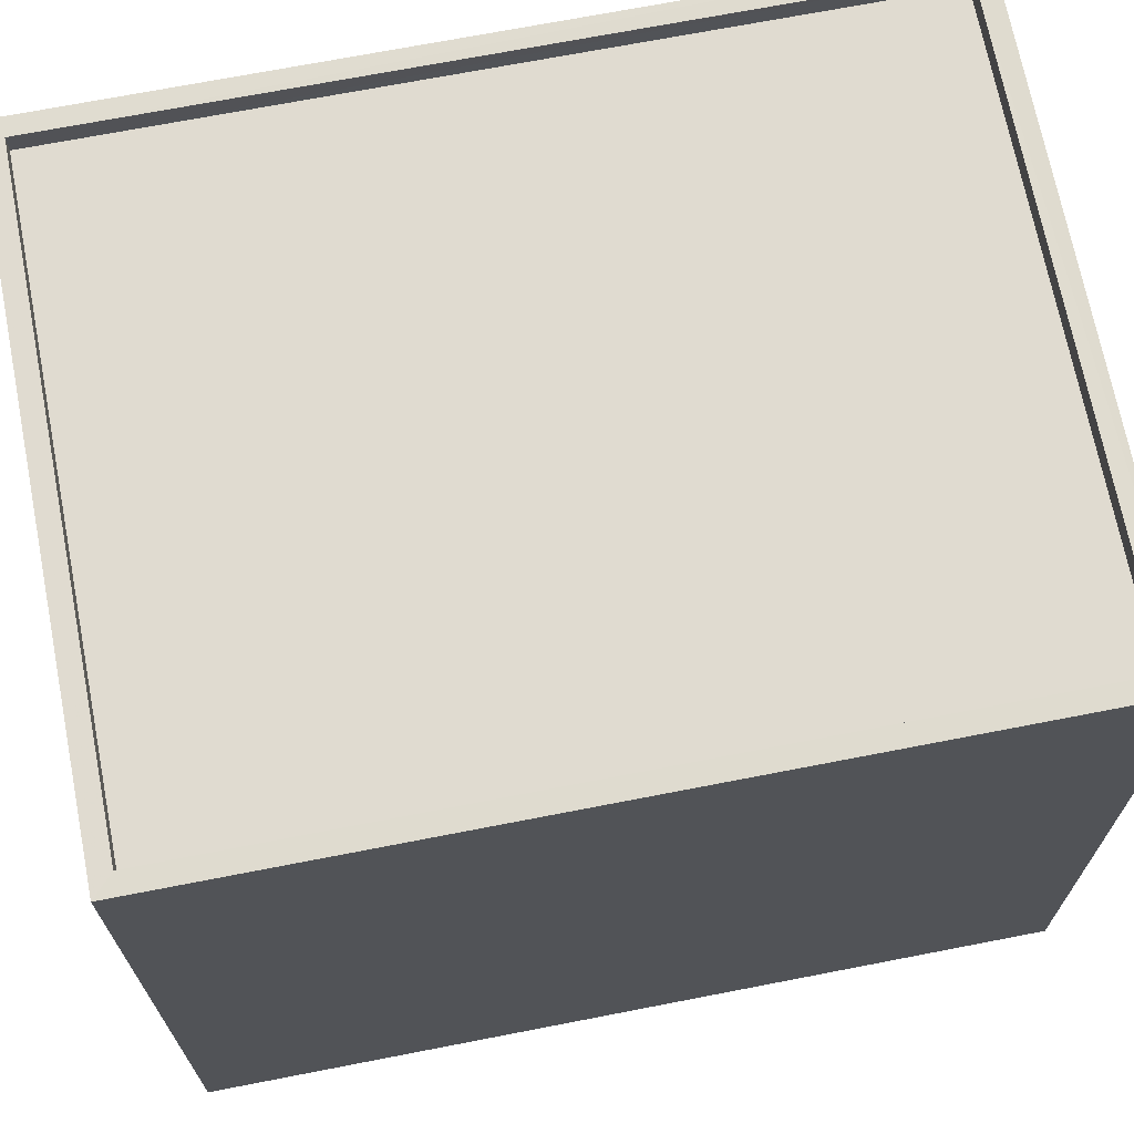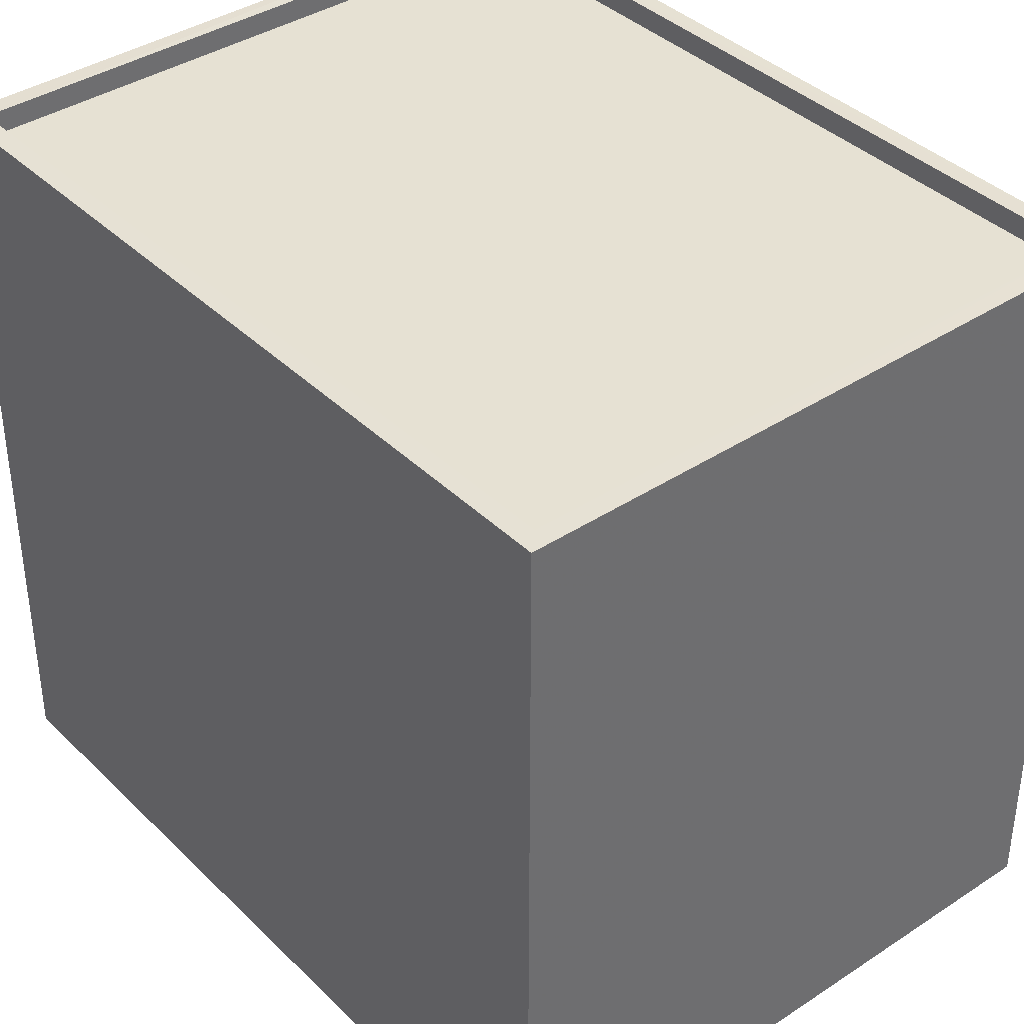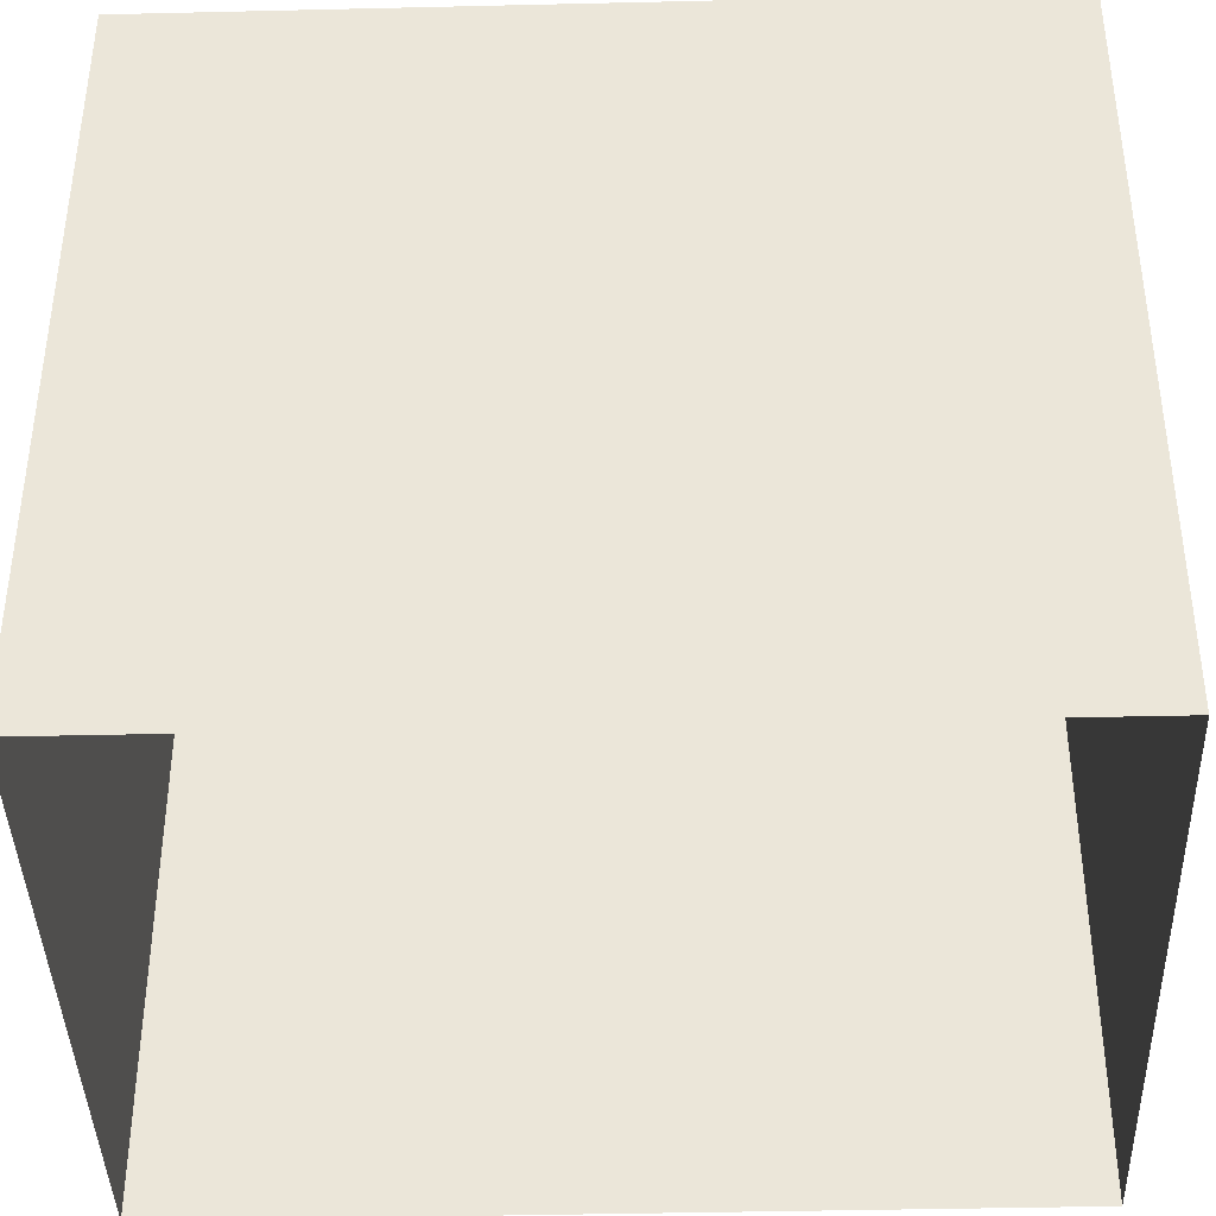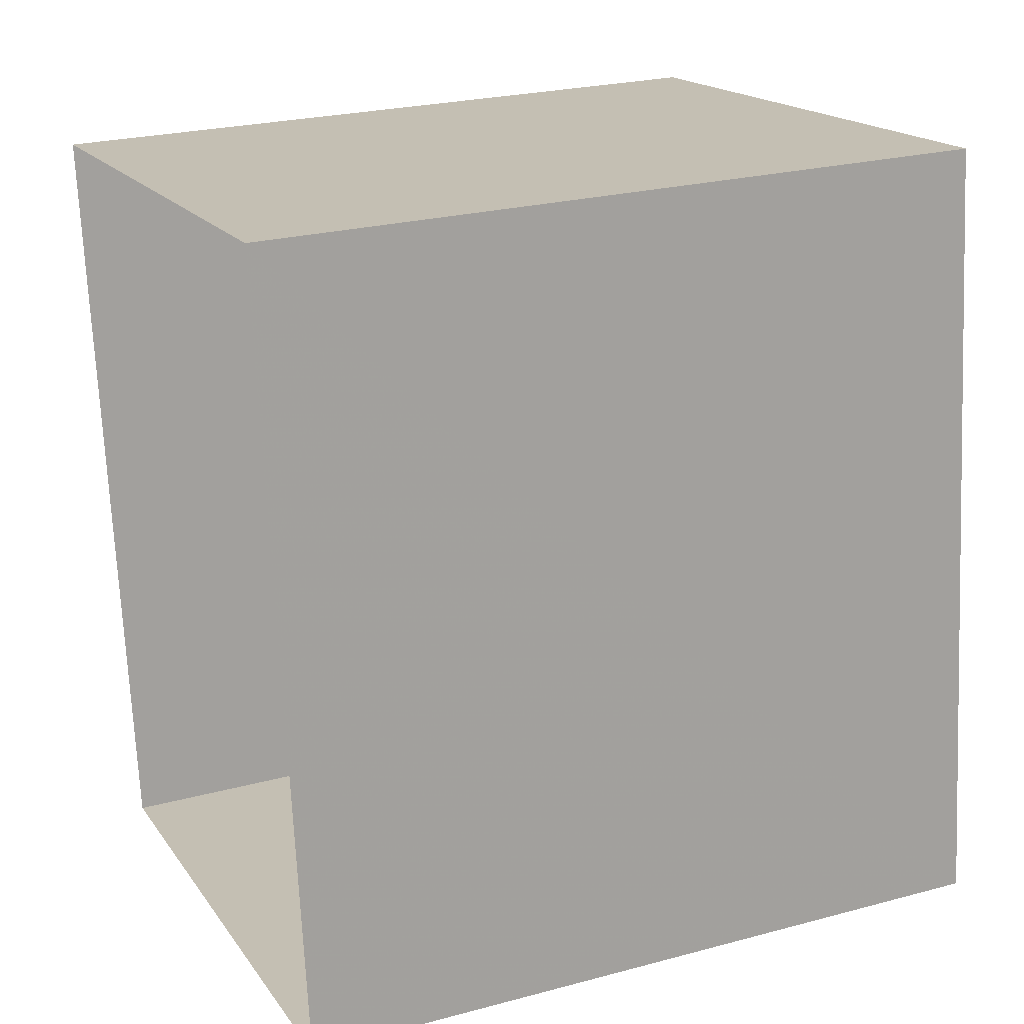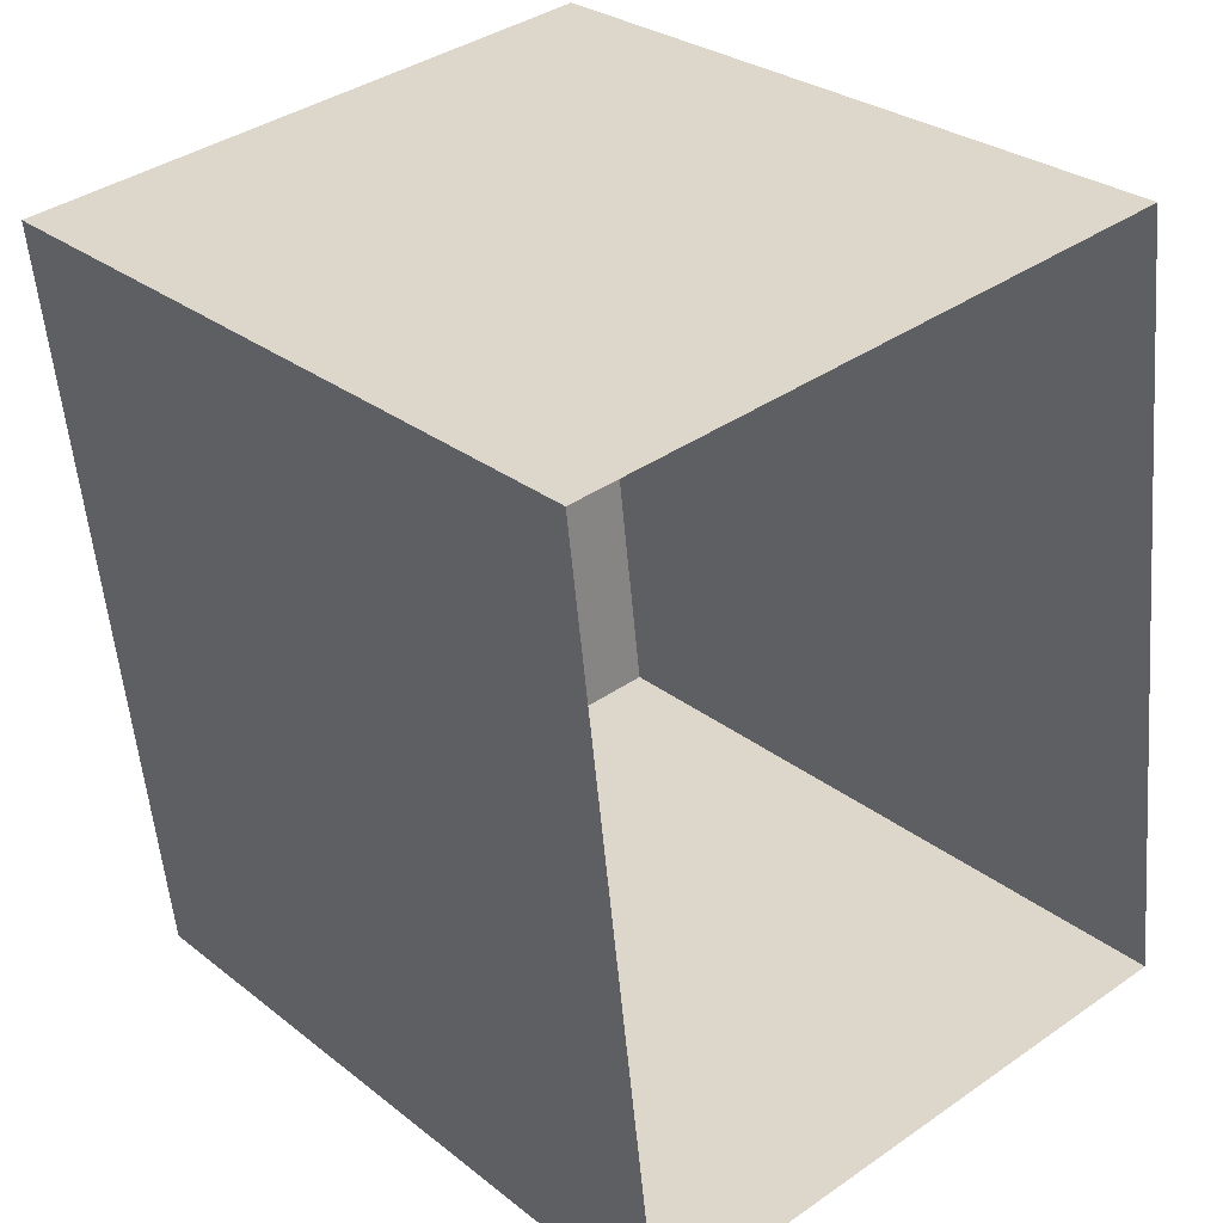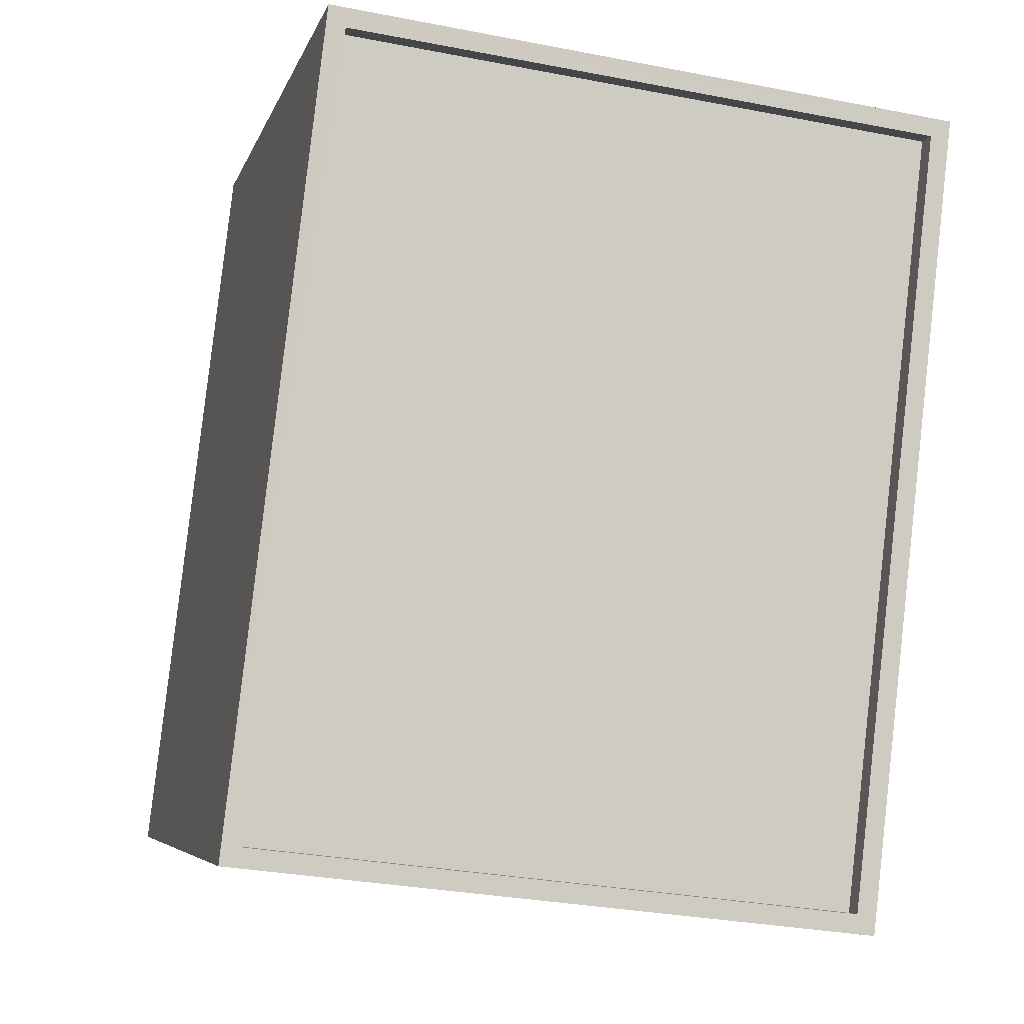
<metadata>
{"format":"obj","ext":"obj","renderer":"f3d","projection":"perspective","resolution":1024,"background":"white","views":[{"elev":69.9,"azim":-107.7,"up":"+Z"},{"elev":38.7,"azim":-46.3,"up":"+Z"},{"elev":-40.5,"azim":-95.0,"up":"+Z"},{"elev":24.5,"azim":-113.7,"up":"+Y"},{"elev":28.4,"azim":139.4,"up":"+Y"},{"elev":-5.7,"azim":-13.5,"up":"+Y"}]}
</metadata>
<code>
v -8.938e+04 -9.867e+04 8.075
v -8.938e+04 -9.865e+04 8.075
v -8.937e+04 -9.866e+04 8.074
v -8.937e+04 -9.867e+04 8.073
v -8.938e+04 -9.867e+04 19.56
v -8.937e+04 -9.867e+04 19.56
v -8.937e+04 -9.866e+04 19.56
v -8.938e+04 -9.866e+04 19.56
v -8.938e+04 -9.866e+04 19.91
v -8.938e+04 -9.865e+04 19.91
v -8.938e+04 -9.867e+04 19.91
v -8.938e+04 -9.867e+04 19.91
v -8.937e+04 -9.866e+04 19.91
v -8.937e+04 -9.867e+04 19.91
v -8.937e+04 -9.867e+04 19.91
v -8.937e+04 -9.866e+04 19.91
f 1 2 3
f 4 1 3
f 5 6 7
f 8 5 7
f 9 10 11
f 12 9 11
f 9 13 10
f 11 14 15
f 12 11 15
f 14 13 16
f 16 13 9
f 15 14 16
f 15 6 5
f 12 15 5
f 14 1 4
f 14 11 1
f 15 7 6
f 15 16 7
f 9 8 7
f 16 9 7
f 14 4 3
f 13 14 3
f 11 2 1
f 11 10 2
f 13 3 2
f 10 13 2
f 12 5 8
f 9 12 8

</code>
